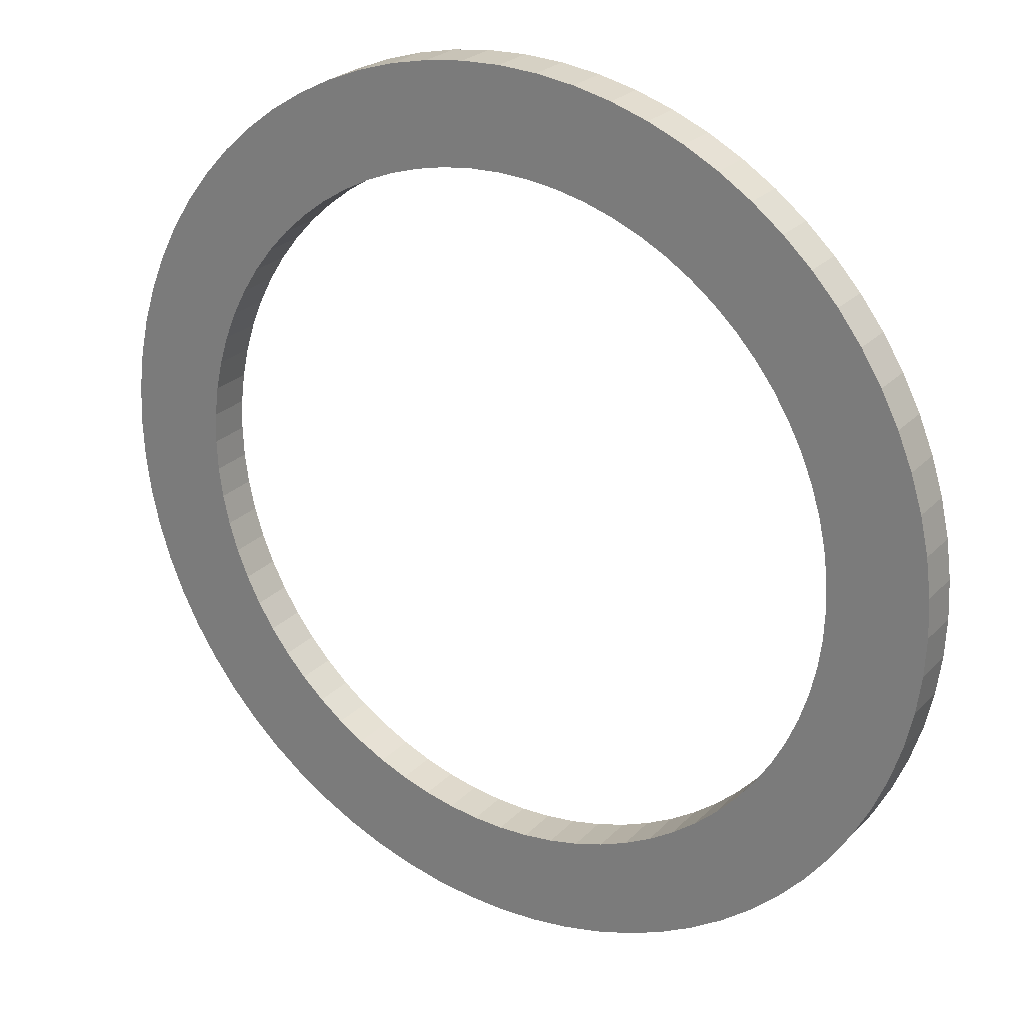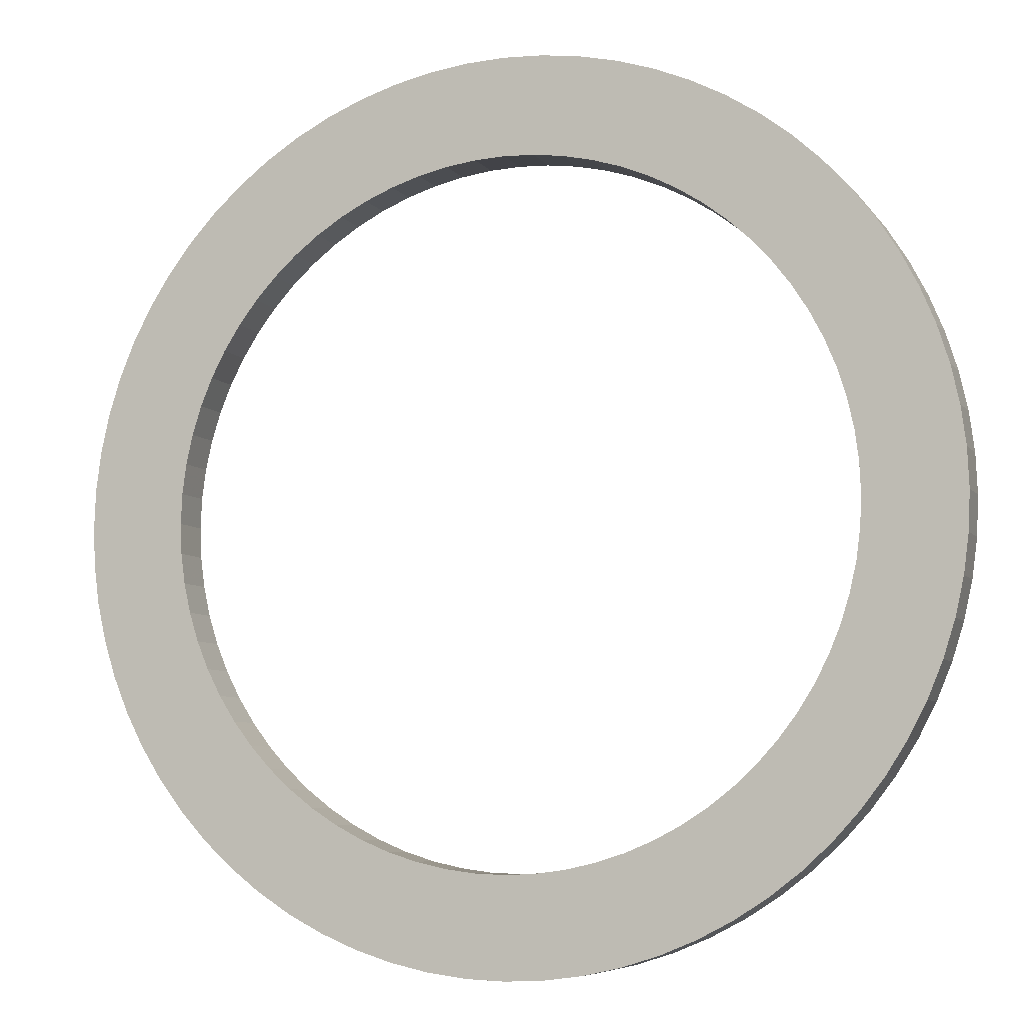
<metadata>
{"format":"obj","ext":"obj","renderer":"f3d","projection":"perspective","resolution":1024,"background":"white","views":[{"elev":25.3,"azim":-147.3,"up":"+Y"},{"elev":-6.9,"azim":20.2,"up":"+Y"}]}
</metadata>
<code>
v -196.9 -2.412e-14 -1643
v -196.2 -17.16 -1643
v -193.9 -34.2 -1643
v -190.2 -50.97 -1643
v -185.1 -67.35 -1643
v -178.5 -83.23 -1643
v -170.5 -98.46 -1643
v -161.3 -113 -1643
v -150.9 -126.6 -1643
v -139.2 -139.2 -1643
v -126.6 -150.9 -1643
v -113 -161.3 -1643
v -98.46 -170.5 -1643
v -83.23 -178.5 -1643
v -67.35 -185.1 -1643
v -50.97 -190.2 -1643
v -34.2 -193.9 -1643
v -17.16 -196.2 -1643
v 1.206e-14 -196.9 -1643
v 17.16 -196.2 -1643
v 34.2 -193.9 -1643
v 50.97 -190.2 -1643
v 67.35 -185.1 -1643
v 83.23 -178.5 -1643
v 98.46 -170.5 -1643
v 113 -161.3 -1643
v 126.6 -150.9 -1643
v 139.2 -139.2 -1643
v 150.9 -126.6 -1643
v 161.3 -113 -1643
v 170.5 -98.46 -1643
v 178.5 -83.23 -1643
v 185.1 -67.35 -1643
v 190.2 -50.97 -1643
v 193.9 -34.2 -1643
v 196.2 -17.16 -1643
v 196.9 0 -1643
v 196.2 17.16 -1643
v 193.9 34.2 -1643
v 190.2 50.97 -1643
v 185.1 67.35 -1643
v 178.5 83.23 -1643
v 170.5 98.46 -1643
v 161.3 113 -1643
v 150.9 126.6 -1643
v 139.2 139.2 -1643
v 126.6 150.9 -1643
v 113 161.3 -1643
v 98.46 170.5 -1643
v 83.23 178.5 -1643
v 67.35 185.1 -1643
v 50.97 190.2 -1643
v 34.2 193.9 -1643
v 17.16 196.2 -1643
v 1.206e-14 196.9 -1643
v -17.16 196.2 -1643
v -34.2 193.9 -1643
v -50.97 190.2 -1643
v -67.35 185.1 -1643
v -83.23 178.5 -1643
v -98.46 170.5 -1643
v -113 161.3 -1643
v -126.6 150.9 -1643
v -139.2 139.2 -1643
v -150.9 126.6 -1643
v -161.3 113 -1643
v -170.5 98.46 -1643
v -178.5 83.23 -1643
v -185.1 67.35 -1643
v -190.2 50.97 -1643
v -193.9 34.2 -1643
v -196.2 17.16 -1643
v -153.2 -1.877e-14 -1643
v -152.7 -13.36 -1643
v -150.9 -26.61 -1643
v -148 -39.66 -1643
v -144 -52.41 -1643
v -138.9 -64.77 -1643
v -132.7 -76.62 -1643
v -125.5 -87.9 -1643
v -117.4 -98.51 -1643
v -108.4 -108.4 -1643
v -98.51 -117.4 -1643
v -87.9 -125.5 -1643
v -76.62 -132.7 -1643
v -64.77 -138.9 -1643
v -52.41 -144 -1643
v -39.66 -148 -1643
v -26.61 -150.9 -1643
v -13.36 -152.7 -1643
v 9.384e-15 -153.2 -1643
v 13.36 -152.7 -1643
v 26.61 -150.9 -1643
v 39.66 -148 -1643
v 52.41 -144 -1643
v 64.77 -138.9 -1643
v 76.62 -132.7 -1643
v 87.9 -125.5 -1643
v 98.51 -117.4 -1643
v 108.4 -108.4 -1643
v 117.4 -98.51 -1643
v 125.5 -87.9 -1643
v 132.7 -76.62 -1643
v 138.9 -64.77 -1643
v 144 -52.41 -1643
v 148 -39.66 -1643
v 150.9 -26.61 -1643
v 152.7 -13.36 -1643
v 153.2 0 -1643
v 152.7 13.36 -1643
v 150.9 26.61 -1643
v 148 39.66 -1643
v 144 52.41 -1643
v 138.9 64.77 -1643
v 132.7 76.62 -1643
v 125.5 87.9 -1643
v 117.4 98.51 -1643
v 108.4 108.4 -1643
v 98.51 117.4 -1643
v 87.9 125.5 -1643
v 76.62 132.7 -1643
v 64.77 138.9 -1643
v 52.41 144 -1643
v 39.66 148 -1643
v 26.61 150.9 -1643
v 13.36 152.7 -1643
v 9.384e-15 153.2 -1643
v -13.36 152.7 -1643
v -26.61 150.9 -1643
v -39.66 148 -1643
v -52.41 144 -1643
v -64.77 138.9 -1643
v -76.62 132.7 -1643
v -87.9 125.5 -1643
v -98.51 117.4 -1643
v -108.4 108.4 -1643
v -117.4 98.51 -1643
v -125.5 87.9 -1643
v -132.7 76.62 -1643
v -138.9 64.77 -1643
v -144 52.41 -1643
v -148 39.66 -1643
v -150.9 26.61 -1643
v -152.7 13.36 -1643
v -196.9 -2.412e-14 -1623
v -196.2 -17.16 -1623
v -193.9 -34.2 -1623
v -190.2 -50.97 -1623
v -185.1 -67.35 -1623
v -178.5 -83.23 -1623
v -170.5 -98.46 -1623
v -161.3 -113 -1623
v -150.9 -126.6 -1623
v -139.2 -139.2 -1623
v -126.6 -150.9 -1623
v -113 -161.3 -1623
v -98.46 -170.5 -1623
v -83.23 -178.5 -1623
v -67.35 -185.1 -1623
v -50.97 -190.2 -1623
v -34.2 -193.9 -1623
v -17.16 -196.2 -1623
v 1.206e-14 -196.9 -1623
v 17.16 -196.2 -1623
v 34.2 -193.9 -1623
v 50.97 -190.2 -1623
v 67.35 -185.1 -1623
v 83.23 -178.5 -1623
v 98.46 -170.5 -1623
v 113 -161.3 -1623
v 126.6 -150.9 -1623
v 139.2 -139.2 -1623
v 150.9 -126.6 -1623
v 161.3 -113 -1623
v 170.5 -98.46 -1623
v 178.5 -83.23 -1623
v 185.1 -67.35 -1623
v 190.2 -50.97 -1623
v 193.9 -34.2 -1623
v 196.2 -17.16 -1623
v 196.9 0 -1623
v 196.2 17.16 -1623
v 193.9 34.2 -1623
v 190.2 50.97 -1623
v 185.1 67.35 -1623
v 178.5 83.23 -1623
v 170.5 98.46 -1623
v 161.3 113 -1623
v 150.9 126.6 -1623
v 139.2 139.2 -1623
v 126.6 150.9 -1623
v 113 161.3 -1623
v 98.46 170.5 -1623
v 83.23 178.5 -1623
v 67.35 185.1 -1623
v 50.97 190.2 -1623
v 34.2 193.9 -1623
v 17.16 196.2 -1623
v 1.206e-14 196.9 -1623
v -17.16 196.2 -1623
v -34.2 193.9 -1623
v -50.97 190.2 -1623
v -67.35 185.1 -1623
v -83.23 178.5 -1623
v -98.46 170.5 -1623
v -113 161.3 -1623
v -126.6 150.9 -1623
v -139.2 139.2 -1623
v -150.9 126.6 -1623
v -161.3 113 -1623
v -170.5 98.46 -1623
v -178.5 83.23 -1623
v -185.1 67.35 -1623
v -190.2 50.97 -1623
v -193.9 34.2 -1623
v -196.2 17.16 -1623
v -153.2 -1.877e-14 -1623
v -152.7 -13.36 -1623
v -150.9 -26.61 -1623
v -148 -39.66 -1623
v -144 -52.41 -1623
v -138.9 -64.77 -1623
v -132.7 -76.62 -1623
v -125.5 -87.9 -1623
v -117.4 -98.51 -1623
v -108.4 -108.4 -1623
v -98.51 -117.4 -1623
v -87.9 -125.5 -1623
v -76.62 -132.7 -1623
v -64.77 -138.9 -1623
v -52.41 -144 -1623
v -39.66 -148 -1623
v -26.61 -150.9 -1623
v -13.36 -152.7 -1623
v 9.384e-15 -153.2 -1623
v 13.36 -152.7 -1623
v 26.61 -150.9 -1623
v 39.66 -148 -1623
v 52.41 -144 -1623
v 64.77 -138.9 -1623
v 76.62 -132.7 -1623
v 87.9 -125.5 -1623
v 98.51 -117.4 -1623
v 108.4 -108.4 -1623
v 117.4 -98.51 -1623
v 125.5 -87.9 -1623
v 132.7 -76.62 -1623
v 138.9 -64.77 -1623
v 144 -52.41 -1623
v 148 -39.66 -1623
v 150.9 -26.61 -1623
v 152.7 -13.36 -1623
v 153.2 0 -1623
v 152.7 13.36 -1623
v 150.9 26.61 -1623
v 148 39.66 -1623
v 144 52.41 -1623
v 138.9 64.77 -1623
v 132.7 76.62 -1623
v 125.5 87.9 -1623
v 117.4 98.51 -1623
v 108.4 108.4 -1623
v 98.51 117.4 -1623
v 87.9 125.5 -1623
v 76.62 132.7 -1623
v 64.77 138.9 -1623
v 52.41 144 -1623
v 39.66 148 -1623
v 26.61 150.9 -1623
v 13.36 152.7 -1623
v 9.384e-15 153.2 -1623
v -13.36 152.7 -1623
v -26.61 150.9 -1623
v -39.66 148 -1623
v -52.41 144 -1623
v -64.77 138.9 -1623
v -76.62 132.7 -1623
v -87.9 125.5 -1623
v -98.51 117.4 -1623
v -108.4 108.4 -1623
v -117.4 98.51 -1623
v -125.5 87.9 -1623
v -132.7 76.62 -1623
v -138.9 64.77 -1623
v -144 52.41 -1623
v -148 39.66 -1623
v -150.9 26.61 -1623
v -152.7 13.36 -1623
v -196.9 -2.412e-14 -1643
v -196.2 -17.16 -1643
v -193.9 -34.2 -1643
v -190.2 -50.97 -1643
v -185.1 -67.35 -1643
v -178.5 -83.23 -1643
v -170.5 -98.46 -1643
v -161.3 -113 -1643
v -150.9 -126.6 -1643
v -139.2 -139.2 -1643
v -126.6 -150.9 -1643
v -113 -161.3 -1643
v -98.46 -170.5 -1643
v -83.23 -178.5 -1643
v -67.35 -185.1 -1643
v -50.97 -190.2 -1643
v -34.2 -193.9 -1643
v -17.16 -196.2 -1643
v 1.206e-14 -196.9 -1643
v 17.16 -196.2 -1643
v 34.2 -193.9 -1643
v 50.97 -190.2 -1643
v 67.35 -185.1 -1643
v 83.23 -178.5 -1643
v 98.46 -170.5 -1643
v 113 -161.3 -1643
v 126.6 -150.9 -1643
v 139.2 -139.2 -1643
v 150.9 -126.6 -1643
v 161.3 -113 -1643
v 170.5 -98.46 -1643
v 178.5 -83.23 -1643
v 185.1 -67.35 -1643
v 190.2 -50.97 -1643
v 193.9 -34.2 -1643
v 196.2 -17.16 -1643
v 196.9 0 -1643
v 196.2 17.16 -1643
v 193.9 34.2 -1643
v 190.2 50.97 -1643
v 185.1 67.35 -1643
v 178.5 83.23 -1643
v 170.5 98.46 -1643
v 161.3 113 -1643
v 150.9 126.6 -1643
v 139.2 139.2 -1643
v 126.6 150.9 -1643
v 113 161.3 -1643
v 98.46 170.5 -1643
v 83.23 178.5 -1643
v 67.35 185.1 -1643
v 50.97 190.2 -1643
v 34.2 193.9 -1643
v 17.16 196.2 -1643
v 1.206e-14 196.9 -1643
v -17.16 196.2 -1643
v -34.2 193.9 -1643
v -50.97 190.2 -1643
v -67.35 185.1 -1643
v -83.23 178.5 -1643
v -98.46 170.5 -1643
v -113 161.3 -1643
v -126.6 150.9 -1643
v -139.2 139.2 -1643
v -150.9 126.6 -1643
v -161.3 113 -1643
v -170.5 98.46 -1643
v -178.5 83.23 -1643
v -185.1 67.35 -1643
v -190.2 50.97 -1643
v -193.9 34.2 -1643
v -196.2 17.16 -1643
v -196.9 -2.412e-14 -1623
v -196.2 -17.16 -1623
v -193.9 -34.2 -1623
v -190.2 -50.97 -1623
v -185.1 -67.35 -1623
v -178.5 -83.23 -1623
v -170.5 -98.46 -1623
v -161.3 -113 -1623
v -150.9 -126.6 -1623
v -139.2 -139.2 -1623
v -126.6 -150.9 -1623
v -113 -161.3 -1623
v -98.46 -170.5 -1623
v -83.23 -178.5 -1623
v -67.35 -185.1 -1623
v -50.97 -190.2 -1623
v -34.2 -193.9 -1623
v -17.16 -196.2 -1623
v 1.206e-14 -196.9 -1623
v 17.16 -196.2 -1623
v 34.2 -193.9 -1623
v 50.97 -190.2 -1623
v 67.35 -185.1 -1623
v 83.23 -178.5 -1623
v 98.46 -170.5 -1623
v 113 -161.3 -1623
v 126.6 -150.9 -1623
v 139.2 -139.2 -1623
v 150.9 -126.6 -1623
v 161.3 -113 -1623
v 170.5 -98.46 -1623
v 178.5 -83.23 -1623
v 185.1 -67.35 -1623
v 190.2 -50.97 -1623
v 193.9 -34.2 -1623
v 196.2 -17.16 -1623
v 196.9 0 -1623
v 196.2 17.16 -1623
v 193.9 34.2 -1623
v 190.2 50.97 -1623
v 185.1 67.35 -1623
v 178.5 83.23 -1623
v 170.5 98.46 -1623
v 161.3 113 -1623
v 150.9 126.6 -1623
v 139.2 139.2 -1623
v 126.6 150.9 -1623
v 113 161.3 -1623
v 98.46 170.5 -1623
v 83.23 178.5 -1623
v 67.35 185.1 -1623
v 50.97 190.2 -1623
v 34.2 193.9 -1623
v 17.16 196.2 -1623
v 1.206e-14 196.9 -1623
v -17.16 196.2 -1623
v -34.2 193.9 -1623
v -50.97 190.2 -1623
v -67.35 185.1 -1623
v -83.23 178.5 -1623
v -98.46 170.5 -1623
v -113 161.3 -1623
v -126.6 150.9 -1623
v -139.2 139.2 -1623
v -150.9 126.6 -1623
v -161.3 113 -1623
v -170.5 98.46 -1623
v -178.5 83.23 -1623
v -185.1 67.35 -1623
v -190.2 50.97 -1623
v -193.9 34.2 -1623
v -196.2 17.16 -1623
v -153.2 -1.877e-14 -1643
v -152.7 -13.36 -1643
v -150.9 -26.61 -1643
v -148 -39.66 -1643
v -144 -52.41 -1643
v -138.9 -64.77 -1643
v -132.7 -76.62 -1643
v -125.5 -87.9 -1643
v -117.4 -98.51 -1643
v -108.4 -108.4 -1643
v -98.51 -117.4 -1643
v -87.9 -125.5 -1643
v -76.62 -132.7 -1643
v -64.77 -138.9 -1643
v -52.41 -144 -1643
v -39.66 -148 -1643
v -26.61 -150.9 -1643
v -13.36 -152.7 -1643
v 9.384e-15 -153.2 -1643
v 13.36 -152.7 -1643
v 26.61 -150.9 -1643
v 39.66 -148 -1643
v 52.41 -144 -1643
v 64.77 -138.9 -1643
v 76.62 -132.7 -1643
v 87.9 -125.5 -1643
v 98.51 -117.4 -1643
v 108.4 -108.4 -1643
v 117.4 -98.51 -1643
v 125.5 -87.9 -1643
v 132.7 -76.62 -1643
v 138.9 -64.77 -1643
v 144 -52.41 -1643
v 148 -39.66 -1643
v 150.9 -26.61 -1643
v 152.7 -13.36 -1643
v 153.2 0 -1643
v 152.7 13.36 -1643
v 150.9 26.61 -1643
v 148 39.66 -1643
v 144 52.41 -1643
v 138.9 64.77 -1643
v 132.7 76.62 -1643
v 125.5 87.9 -1643
v 117.4 98.51 -1643
v 108.4 108.4 -1643
v 98.51 117.4 -1643
v 87.9 125.5 -1643
v 76.62 132.7 -1643
v 64.77 138.9 -1643
v 52.41 144 -1643
v 39.66 148 -1643
v 26.61 150.9 -1643
v 13.36 152.7 -1643
v 9.384e-15 153.2 -1643
v -13.36 152.7 -1643
v -26.61 150.9 -1643
v -39.66 148 -1643
v -52.41 144 -1643
v -64.77 138.9 -1643
v -76.62 132.7 -1643
v -87.9 125.5 -1643
v -98.51 117.4 -1643
v -108.4 108.4 -1643
v -117.4 98.51 -1643
v -125.5 87.9 -1643
v -132.7 76.62 -1643
v -138.9 64.77 -1643
v -144 52.41 -1643
v -148 39.66 -1643
v -150.9 26.61 -1643
v -152.7 13.36 -1643
v -153.2 -1.877e-14 -1623
v -152.7 -13.36 -1623
v -150.9 -26.61 -1623
v -148 -39.66 -1623
v -144 -52.41 -1623
v -138.9 -64.77 -1623
v -132.7 -76.62 -1623
v -125.5 -87.9 -1623
v -117.4 -98.51 -1623
v -108.4 -108.4 -1623
v -98.51 -117.4 -1623
v -87.9 -125.5 -1623
v -76.62 -132.7 -1623
v -64.77 -138.9 -1623
v -52.41 -144 -1623
v -39.66 -148 -1623
v -26.61 -150.9 -1623
v -13.36 -152.7 -1623
v 9.384e-15 -153.2 -1623
v 13.36 -152.7 -1623
v 26.61 -150.9 -1623
v 39.66 -148 -1623
v 52.41 -144 -1623
v 64.77 -138.9 -1623
v 76.62 -132.7 -1623
v 87.9 -125.5 -1623
v 98.51 -117.4 -1623
v 108.4 -108.4 -1623
v 117.4 -98.51 -1623
v 125.5 -87.9 -1623
v 132.7 -76.62 -1623
v 138.9 -64.77 -1623
v 144 -52.41 -1623
v 148 -39.66 -1623
v 150.9 -26.61 -1623
v 152.7 -13.36 -1623
v 153.2 0 -1623
v 152.7 13.36 -1623
v 150.9 26.61 -1623
v 148 39.66 -1623
v 144 52.41 -1623
v 138.9 64.77 -1623
v 132.7 76.62 -1623
v 125.5 87.9 -1623
v 117.4 98.51 -1623
v 108.4 108.4 -1623
v 98.51 117.4 -1623
v 87.9 125.5 -1623
v 76.62 132.7 -1623
v 64.77 138.9 -1623
v 52.41 144 -1623
v 39.66 148 -1623
v 26.61 150.9 -1623
v 13.36 152.7 -1623
v 9.384e-15 153.2 -1623
v -13.36 152.7 -1623
v -26.61 150.9 -1623
v -39.66 148 -1623
v -52.41 144 -1623
v -64.77 138.9 -1623
v -76.62 132.7 -1623
v -87.9 125.5 -1623
v -98.51 117.4 -1623
v -108.4 108.4 -1623
v -117.4 98.51 -1623
v -125.5 87.9 -1623
v -132.7 76.62 -1623
v -138.9 64.77 -1623
v -144 52.41 -1623
v -148 39.66 -1623
v -150.9 26.61 -1623
v -152.7 13.36 -1623
f 1 2 74 73
f 2 3 75 74
f 3 4 76 75
f 4 5 77 76
f 5 6 78 77
f 6 7 79 78
f 7 8 80 79
f 8 9 81 80
f 9 10 82 81
f 10 11 83 82
f 11 12 84 83
f 12 13 85 84
f 13 14 86 85
f 14 15 87 86
f 15 16 88 87
f 16 17 89 88
f 17 18 90 89
f 18 19 91 90
f 19 20 92 91
f 20 21 93 92
f 21 22 94 93
f 22 23 95 94
f 23 24 96 95
f 24 25 97 96
f 25 26 98 97
f 26 27 99 98
f 27 28 100 99
f 28 29 101 100
f 29 30 102 101
f 30 31 103 102
f 31 32 104 103
f 32 33 105 104
f 33 34 106 105
f 34 35 107 106
f 35 36 108 107
f 36 37 109 108
f 37 38 110 109
f 38 39 111 110
f 39 40 112 111
f 40 41 113 112
f 41 42 114 113
f 42 43 115 114
f 43 44 116 115
f 44 45 117 116
f 45 46 118 117
f 46 47 119 118
f 47 48 120 119
f 48 49 121 120
f 49 50 122 121
f 50 51 123 122
f 51 52 124 123
f 52 53 125 124
f 53 54 126 125
f 54 55 127 126
f 55 56 128 127
f 56 57 129 128
f 57 58 130 129
f 58 59 131 130
f 59 60 132 131
f 60 61 133 132
f 61 62 134 133
f 62 63 135 134
f 63 64 136 135
f 64 65 137 136
f 65 66 138 137
f 66 67 139 138
f 67 68 140 139
f 68 69 141 140
f 69 70 142 141
f 70 71 143 142
f 71 72 144 143
f 72 1 73 144
f 145 146 218 217
f 146 147 219 218
f 147 148 220 219
f 148 149 221 220
f 149 150 222 221
f 150 151 223 222
f 151 152 224 223
f 152 153 225 224
f 153 154 226 225
f 154 155 227 226
f 155 156 228 227
f 156 157 229 228
f 157 158 230 229
f 158 159 231 230
f 159 160 232 231
f 160 161 233 232
f 161 162 234 233
f 162 163 235 234
f 163 164 236 235
f 164 165 237 236
f 165 166 238 237
f 166 167 239 238
f 167 168 240 239
f 168 169 241 240
f 169 170 242 241
f 170 171 243 242
f 171 172 244 243
f 172 173 245 244
f 173 174 246 245
f 174 175 247 246
f 175 176 248 247
f 176 177 249 248
f 177 178 250 249
f 178 179 251 250
f 179 180 252 251
f 180 181 253 252
f 181 182 254 253
f 182 183 255 254
f 183 184 256 255
f 184 185 257 256
f 185 186 258 257
f 186 187 259 258
f 187 188 260 259
f 188 189 261 260
f 189 190 262 261
f 190 191 263 262
f 191 192 264 263
f 192 193 265 264
f 193 194 266 265
f 194 195 267 266
f 195 196 268 267
f 196 197 269 268
f 197 198 270 269
f 198 199 271 270
f 199 200 272 271
f 200 201 273 272
f 201 202 274 273
f 202 203 275 274
f 203 204 276 275
f 204 205 277 276
f 205 206 278 277
f 206 207 279 278
f 207 208 280 279
f 208 209 281 280
f 209 210 282 281
f 210 211 283 282
f 211 212 284 283
f 212 213 285 284
f 213 214 286 285
f 214 215 287 286
f 215 216 288 287
f 216 145 217 288
f 289 290 362 361
f 290 291 363 362
f 291 292 364 363
f 292 293 365 364
f 293 294 366 365
f 294 295 367 366
f 295 296 368 367
f 296 297 369 368
f 297 298 370 369
f 298 299 371 370
f 299 300 372 371
f 300 301 373 372
f 301 302 374 373
f 302 303 375 374
f 303 304 376 375
f 304 305 377 376
f 305 306 378 377
f 306 307 379 378
f 307 308 380 379
f 308 309 381 380
f 309 310 382 381
f 310 311 383 382
f 311 312 384 383
f 312 313 385 384
f 313 314 386 385
f 314 315 387 386
f 315 316 388 387
f 316 317 389 388
f 317 318 390 389
f 318 319 391 390
f 319 320 392 391
f 320 321 393 392
f 321 322 394 393
f 322 323 395 394
f 323 324 396 395
f 324 325 397 396
f 325 326 398 397
f 326 327 399 398
f 327 328 400 399
f 328 329 401 400
f 329 330 402 401
f 330 331 403 402
f 331 332 404 403
f 332 333 405 404
f 333 334 406 405
f 334 335 407 406
f 335 336 408 407
f 336 337 409 408
f 337 338 410 409
f 338 339 411 410
f 339 340 412 411
f 340 341 413 412
f 341 342 414 413
f 342 343 415 414
f 343 344 416 415
f 344 345 417 416
f 345 346 418 417
f 346 347 419 418
f 347 348 420 419
f 348 349 421 420
f 349 350 422 421
f 350 351 423 422
f 351 352 424 423
f 352 353 425 424
f 353 354 426 425
f 354 355 427 426
f 355 356 428 427
f 356 357 429 428
f 357 358 430 429
f 358 359 431 430
f 359 360 432 431
f 360 289 361 432
f 433 434 506 505
f 434 435 507 506
f 435 436 508 507
f 436 437 509 508
f 437 438 510 509
f 438 439 511 510
f 439 440 512 511
f 440 441 513 512
f 441 442 514 513
f 442 443 515 514
f 443 444 516 515
f 444 445 517 516
f 445 446 518 517
f 446 447 519 518
f 447 448 520 519
f 448 449 521 520
f 449 450 522 521
f 450 451 523 522
f 451 452 524 523
f 452 453 525 524
f 453 454 526 525
f 454 455 527 526
f 455 456 528 527
f 456 457 529 528
f 457 458 530 529
f 458 459 531 530
f 459 460 532 531
f 460 461 533 532
f 461 462 534 533
f 462 463 535 534
f 463 464 536 535
f 464 465 537 536
f 465 466 538 537
f 466 467 539 538
f 467 468 540 539
f 468 469 541 540
f 469 470 542 541
f 470 471 543 542
f 471 472 544 543
f 472 473 545 544
f 473 474 546 545
f 474 475 547 546
f 475 476 548 547
f 476 477 549 548
f 477 478 550 549
f 478 479 551 550
f 479 480 552 551
f 480 481 553 552
f 481 482 554 553
f 482 483 555 554
f 483 484 556 555
f 484 485 557 556
f 485 486 558 557
f 486 487 559 558
f 487 488 560 559
f 488 489 561 560
f 489 490 562 561
f 490 491 563 562
f 491 492 564 563
f 492 493 565 564
f 493 494 566 565
f 494 495 567 566
f 495 496 568 567
f 496 497 569 568
f 497 498 570 569
f 498 499 571 570
f 499 500 572 571
f 500 501 573 572
f 501 502 574 573
f 502 503 575 574
f 503 504 576 575
f 504 433 505 576

</code>
